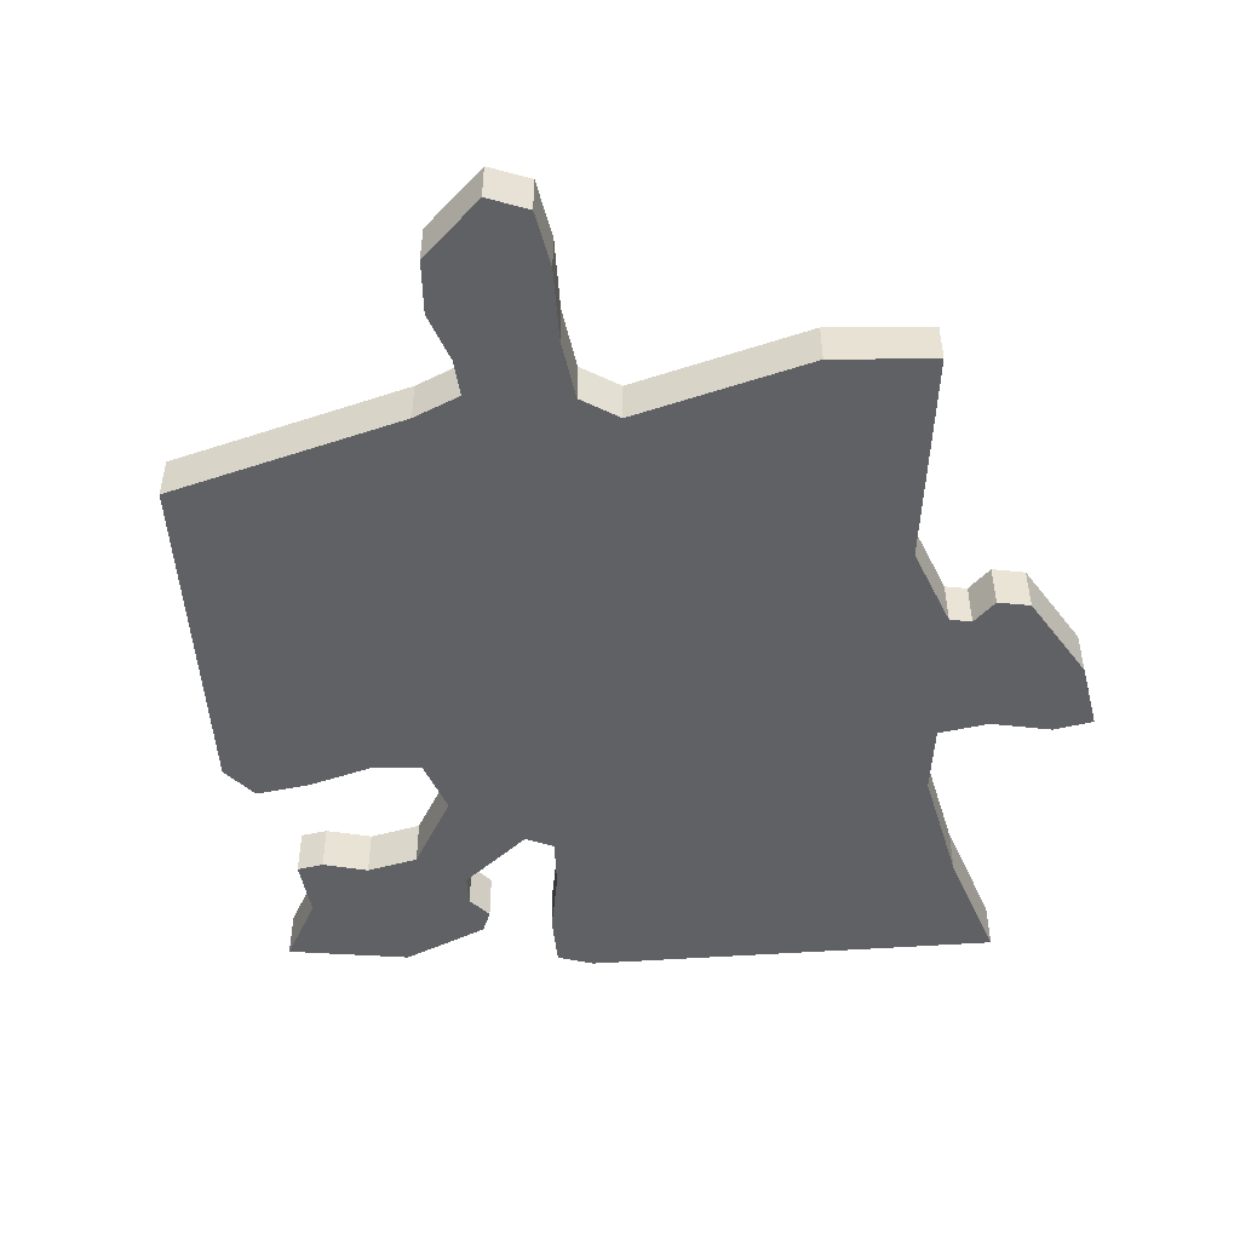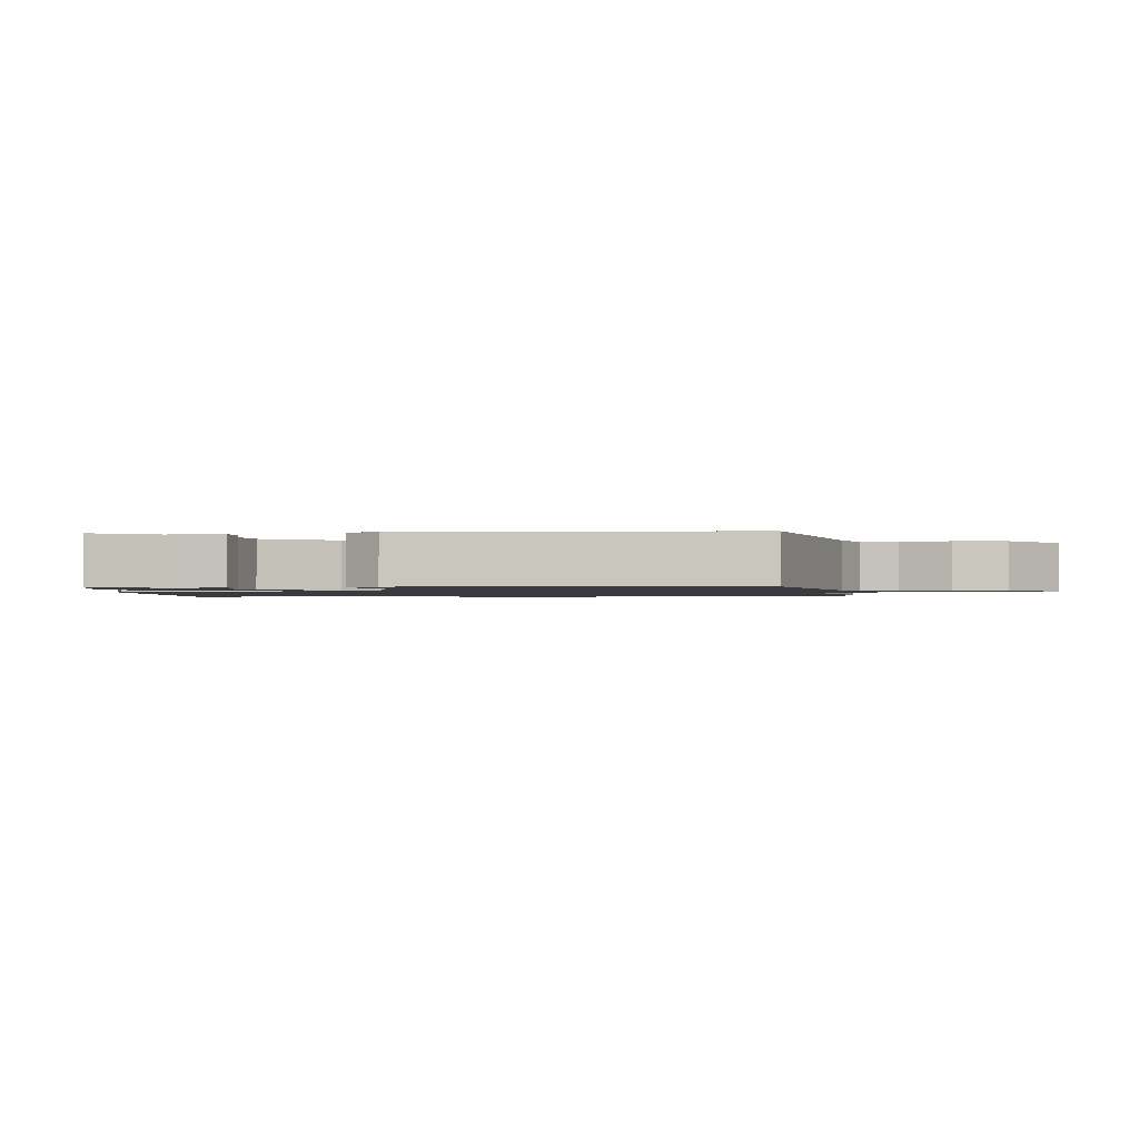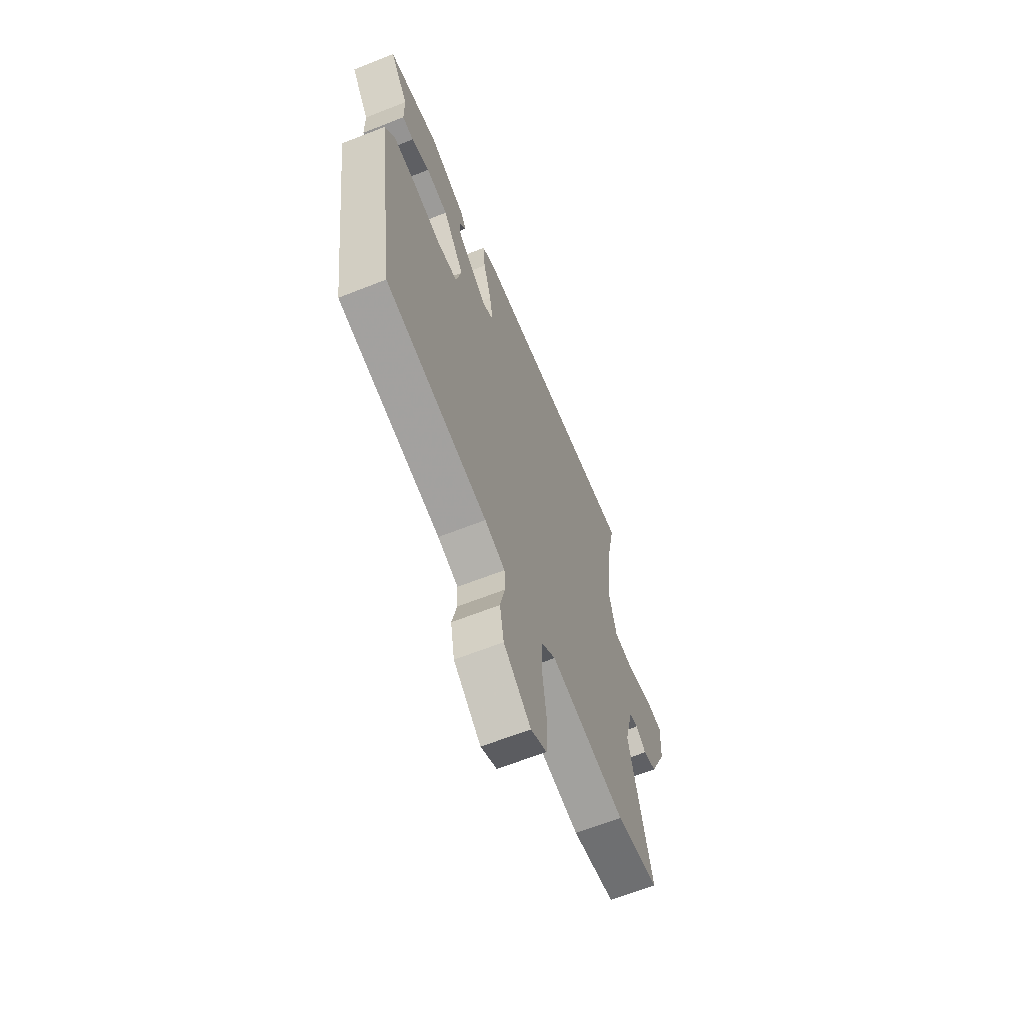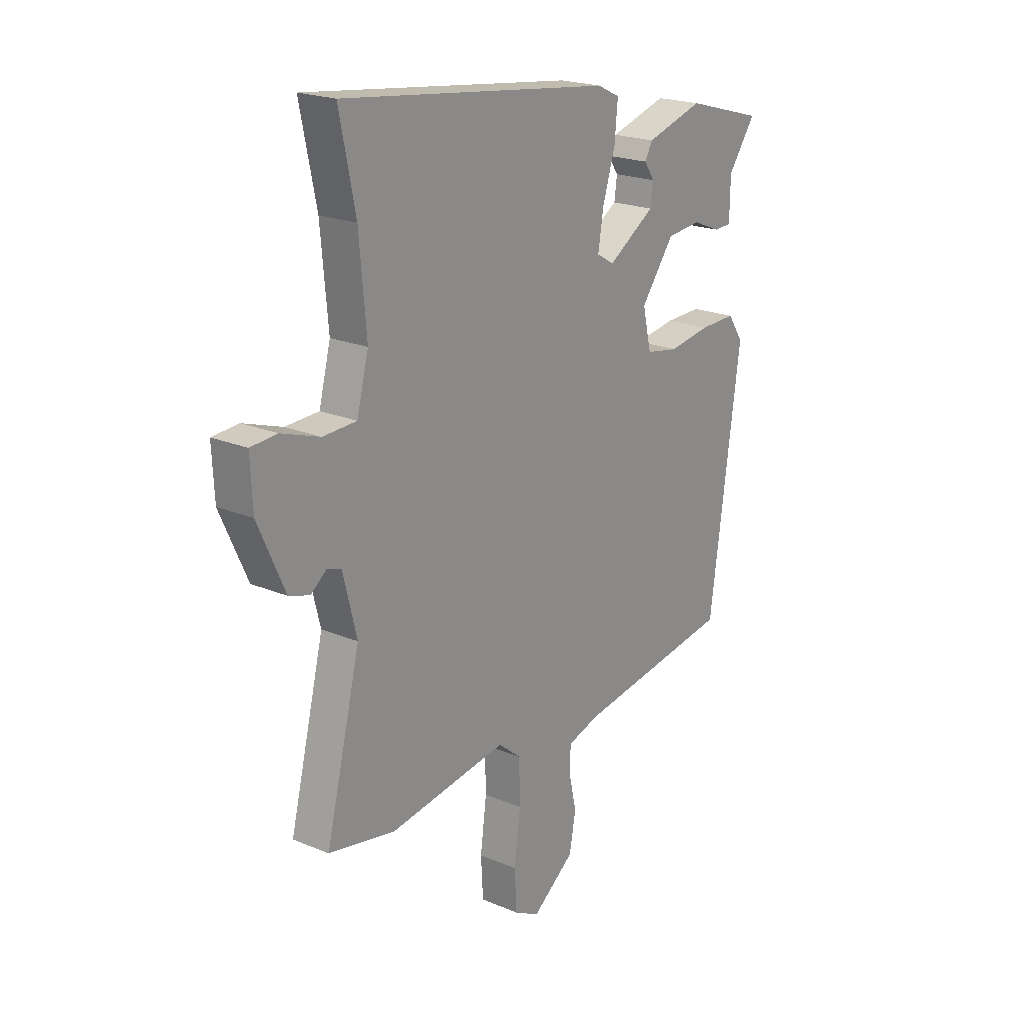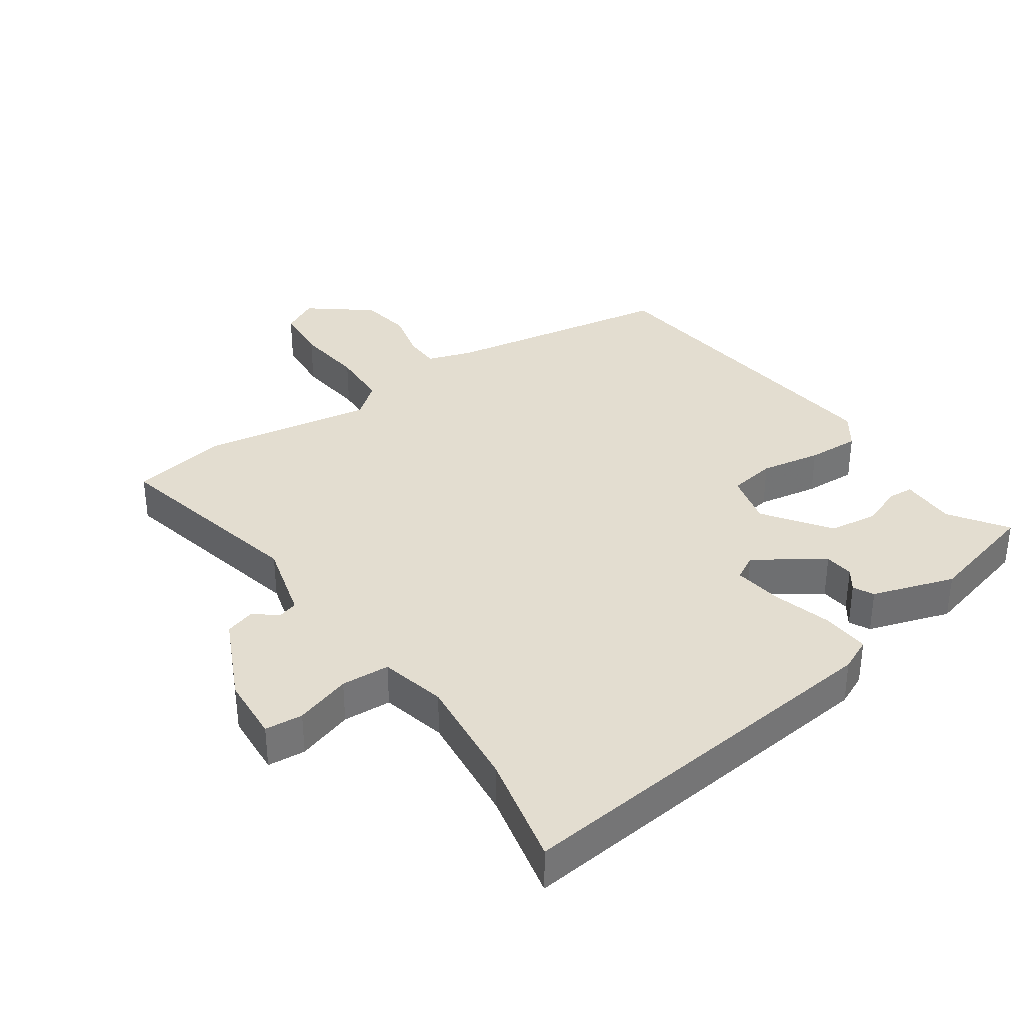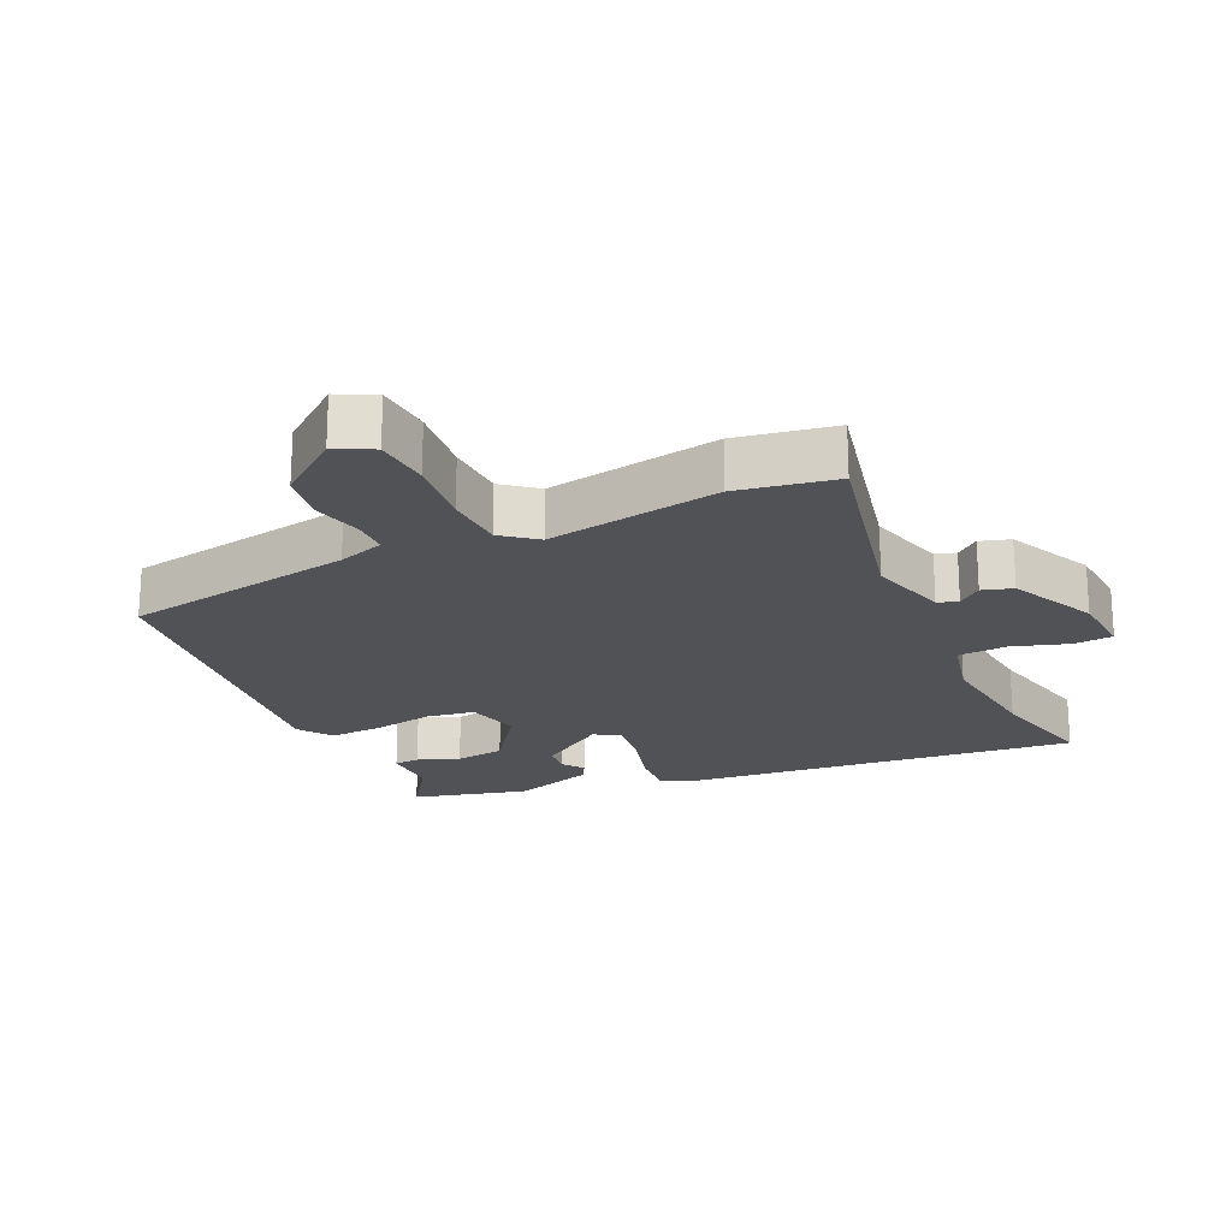
<metadata>
{"format":"obj","ext":"obj","renderer":"f3d","projection":"perspective","resolution":1024,"background":"white","views":[{"elev":-48.9,"azim":-168.5,"up":"+Y"},{"elev":-1.3,"azim":99.8,"up":"+Y"},{"elev":-64.6,"azim":111.7,"up":"+Z"},{"elev":21.0,"azim":-53.0,"up":"+Z"},{"elev":35.6,"azim":-33.8,"up":"+Y"},{"elev":-20.8,"azim":-154.0,"up":"+Y"}]}
</metadata>
<code>
v -0.437 0.07 -0.512
v -0.586 0.07 -0.483
v -0.509 0.07 -0.171
v -0.54 0.07 -0.048
v -0.571 0.07 -0.038
v -0.607 0.07 -0.066
v -0.653 0.07 -0.051
v -0.713 0.07 0.082
v -0.718 0.07 0.183
v -0.659 0.07 0.187
v -0.573 0.07 0.158
v -0.498 0.07 0.161
v -0.472 0.07 0.262
v -0.488 0.07 0.441
v -0.524 0.07 0.615
v 0.08 0.07 0.541
v 0.13 0.07 0.517
v 0.123 0.07 0.442
v 0.095 0.07 0.351
v 0.083 0.07 0.277
v 0.122 0.07 0.254
v 0.227 0.07 0.322
v 0.233 0.07 0.367
v 0.21 0.07 0.401
v 0.227 0.07 0.432
v 0.355 0.07 0.471
v 0.53 0.07 0.422
v 0.468 0.07 0.335
v 0.467 0.07 0.249
v 0.428 0.07 0.247
v 0.365 0.07 0.272
v 0.289 0.07 0.264
v 0.215 0.07 0.164
v 0.234 0.07 0.081
v 0.307 0.07 0.068
v 0.401 0.07 0.083
v 0.482 0.07 0.085
v 0.517 0.07 0.033
v 0.448 0.07 -0.471
v 0.093 0.07 -0.526
v 0.022 0.07 -0.548
v 0.02 0.07 -0.603
v 0.037 0.07 -0.678
v 0.023 0.07 -0.757
v -0.072 0.07 -0.829
v -0.128 0.07 -0.799
v -0.133 0.07 -0.713
v -0.119 0.07 -0.606
v -0.121 0.07 -0.514
v -0.172 0.07 -0.472
v -0.437 0 -0.512
v -0.586 0 -0.483
v -0.509 0 -0.171
v -0.54 0 -0.048
v -0.571 0 -0.038
v -0.607 0 -0.066
v -0.653 0 -0.051
v -0.713 0 0.082
v -0.718 0 0.183
v -0.659 0 0.187
v -0.573 0 0.158
v -0.498 0 0.161
v -0.472 0 0.262
v -0.488 0 0.441
v -0.524 0 0.615
v 0.08 0 0.541
v 0.13 0 0.517
v 0.123 0 0.442
v 0.095 0 0.351
v 0.083 0 0.277
v 0.122 0 0.254
v 0.227 0 0.322
v 0.233 0 0.367
v 0.21 0 0.401
v 0.227 0 0.432
v 0.355 0 0.471
v 0.53 0 0.422
v 0.468 0 0.335
v 0.467 0 0.249
v 0.428 0 0.247
v 0.365 0 0.272
v 0.289 0 0.264
v 0.215 0 0.164
v 0.234 0 0.081
v 0.307 0 0.068
v 0.401 0 0.083
v 0.482 0 0.085
v 0.517 0 0.033
v 0.448 0 -0.471
v 0.093 0 -0.526
v 0.022 0 -0.548
v 0.02 0 -0.603
v 0.037 0 -0.678
v 0.023 0 -0.757
v -0.072 0 -0.829
v -0.128 0 -0.799
v -0.133 0 -0.713
v -0.119 0 -0.606
v -0.121 0 -0.514
v -0.172 0 -0.472
f 46 47 48
f 45 46 48
f 44 45 48
f 43 44 48
f 42 43 48
f 41 42 48 49
f 40 41 49 50
f 39 40 50
f 38 39 50
f 37 38 50
f 36 37 50
f 35 36 50
f 28 29 30 31
f 27 28 31
f 26 27 31
f 25 26 31
f 24 25 31
f 23 24 31
f 22 23 31 32
f 21 22 32 33
f 17 18 19
f 16 17 19
f 15 16 19
f 14 15 19
f 13 14 19 20
f 21 33 34
f 20 21 34
f 13 20 34
f 12 13 34
f 9 10 11
f 8 9 11
f 7 8 11
f 6 7 11
f 5 6 11
f 1 2 3
f 50 1 3
f 35 50 3
f 34 35 3
f 11 12 34
f 5 11 34
f 4 5 34
f 3 4 34
f 98 97 96
f 98 96 95
f 98 95 94
f 98 94 93
f 98 93 92
f 99 98 92 91
f 100 99 91 90
f 100 90 89
f 100 89 88
f 100 88 87
f 100 87 86
f 100 86 85
f 81 80 79 78
f 81 78 77
f 81 77 76
f 81 76 75
f 81 75 74
f 81 74 73
f 82 81 73 72
f 83 82 72 71
f 69 68 67
f 69 67 66
f 69 66 65
f 69 65 64
f 70 69 64 63
f 84 83 71
f 84 71 70
f 84 70 63
f 84 63 62
f 61 60 59
f 61 59 58
f 61 58 57
f 61 57 56
f 61 56 55
f 53 52 51
f 53 51 100
f 53 100 85
f 53 85 84
f 84 62 61
f 84 61 55
f 84 55 54
f 84 54 53
f 1 51 52 2
f 2 52 53 3
f 3 53 54 4
f 4 54 55 5
f 5 55 56 6
f 6 56 57 7
f 7 57 58 8
f 8 58 59 9
f 9 59 60 10
f 10 60 61 11
f 11 61 62 12
f 12 62 63 13
f 13 63 64 14
f 14 64 65 15
f 15 65 66 16
f 16 66 67 17
f 17 67 68 18
f 18 68 69 19
f 19 69 70 20
f 20 70 71 21
f 21 71 72 22
f 22 72 73 23
f 23 73 74 24
f 24 74 75 25
f 25 75 76 26
f 26 76 77 27
f 27 77 78 28
f 28 78 79 29
f 29 79 80 30
f 30 80 81 31
f 31 81 82 32
f 32 82 83 33
f 33 83 84 34
f 34 84 85 35
f 35 85 86 36
f 36 86 87 37
f 37 87 88 38
f 38 88 89 39
f 39 89 90 40
f 40 90 91 41
f 41 91 92 42
f 42 92 93 43
f 43 93 94 44
f 44 94 95 45
f 45 95 96 46
f 46 96 97 47
f 47 97 98 48
f 48 98 99 49
f 49 99 100 50
f 50 100 51 1

</code>
